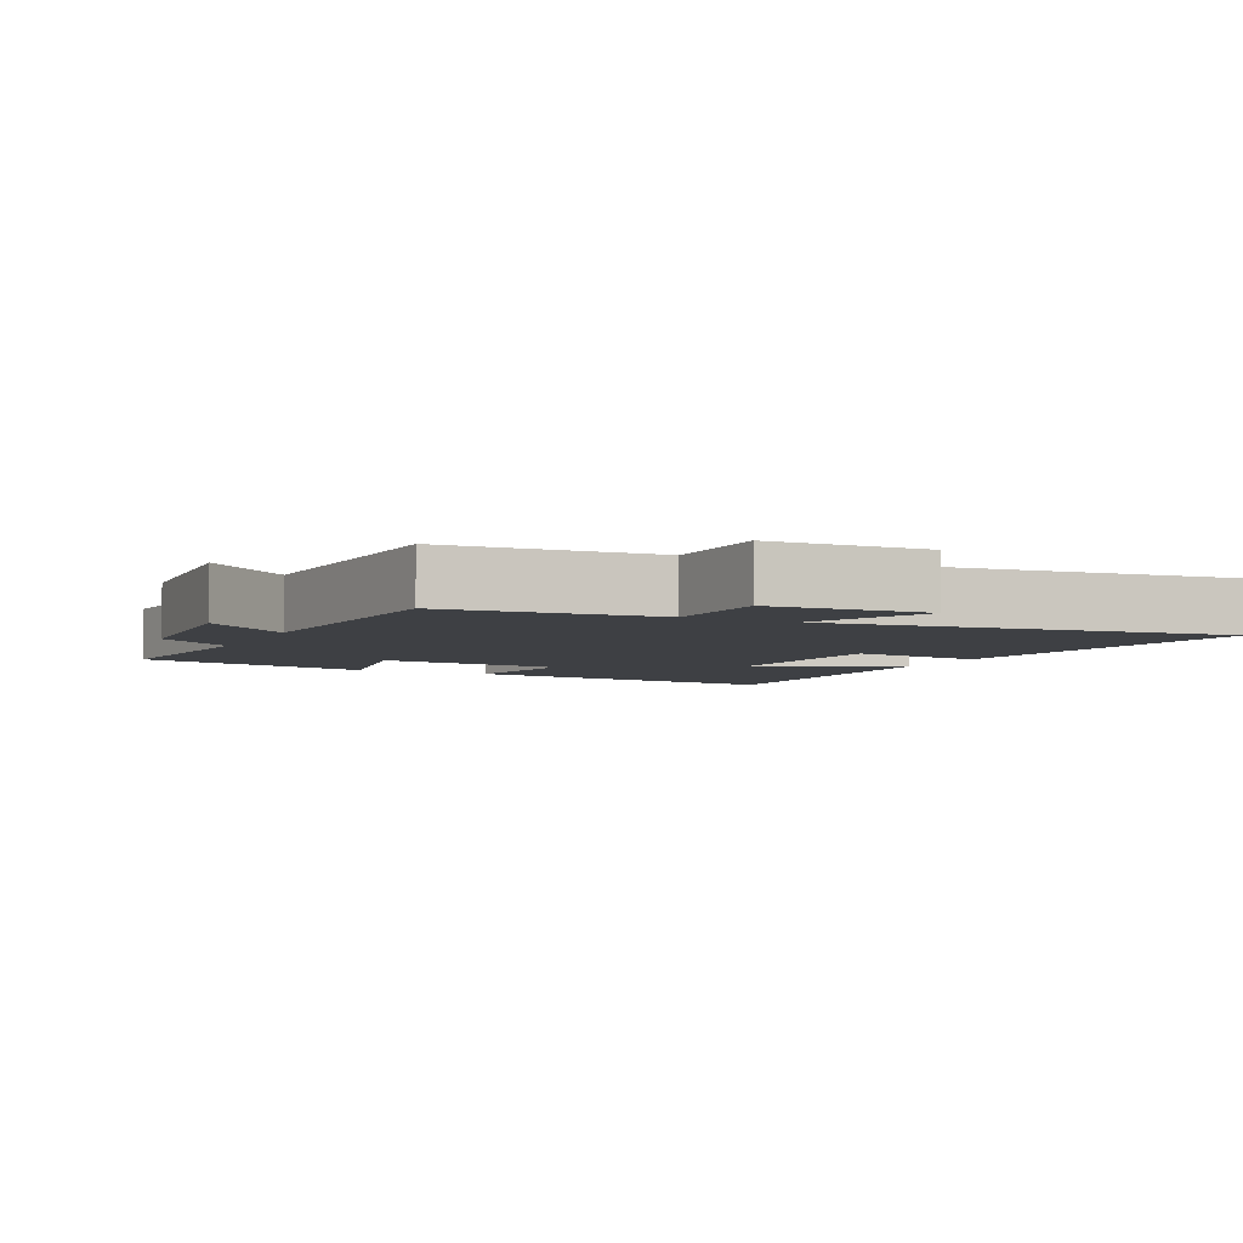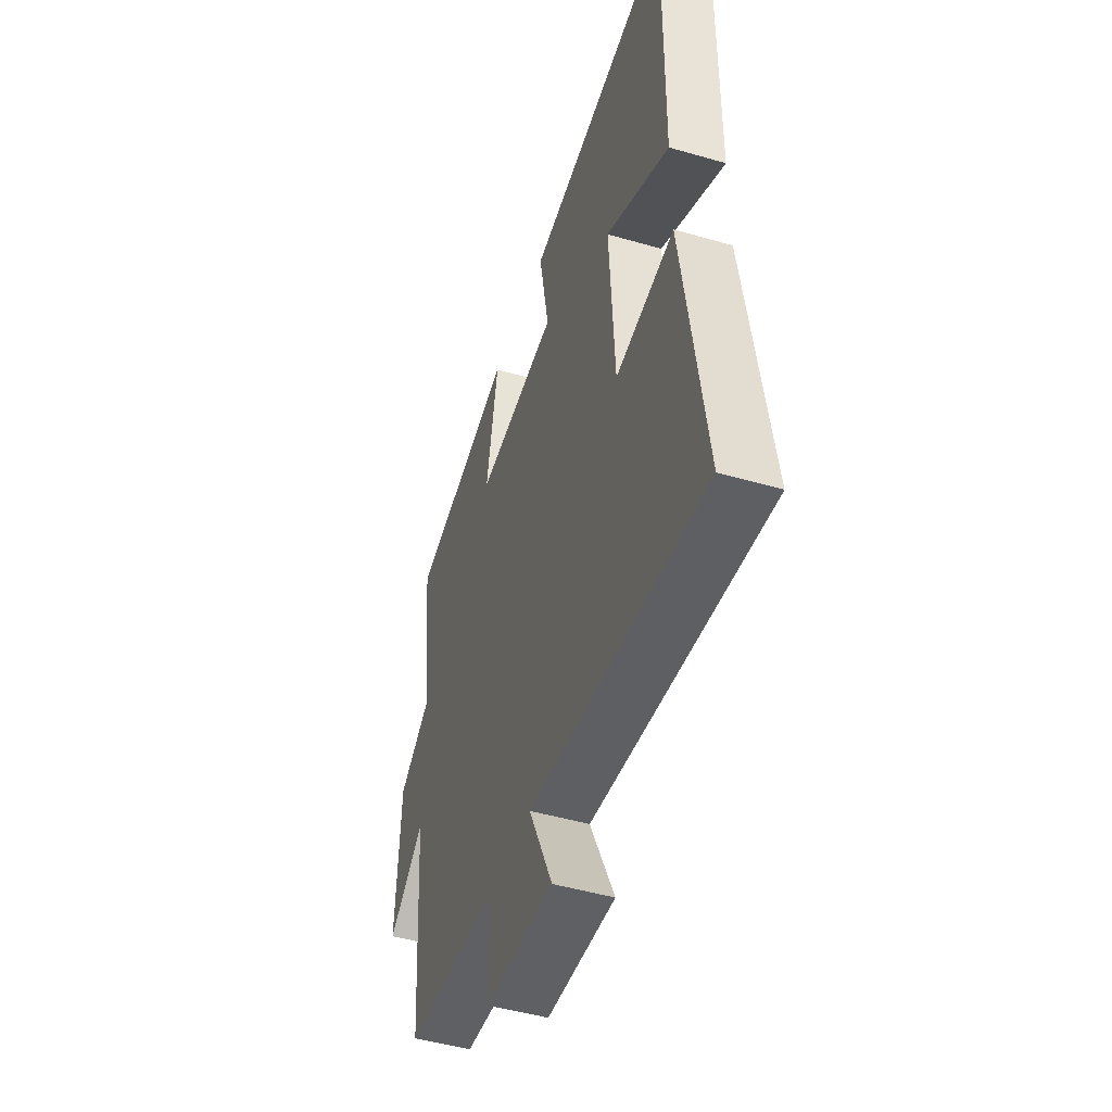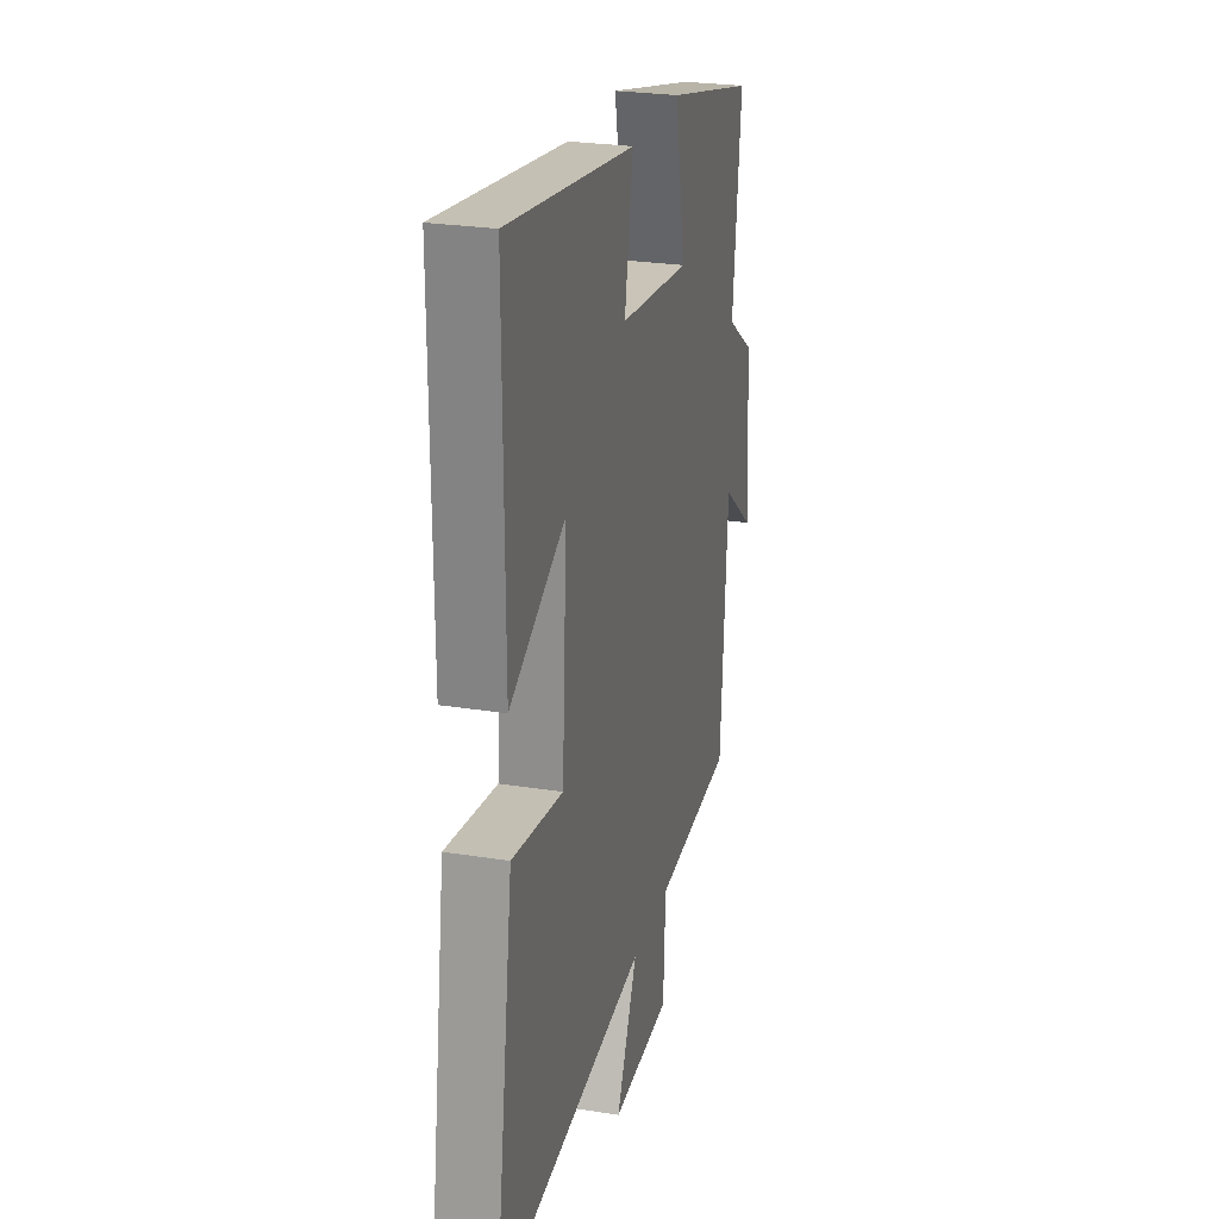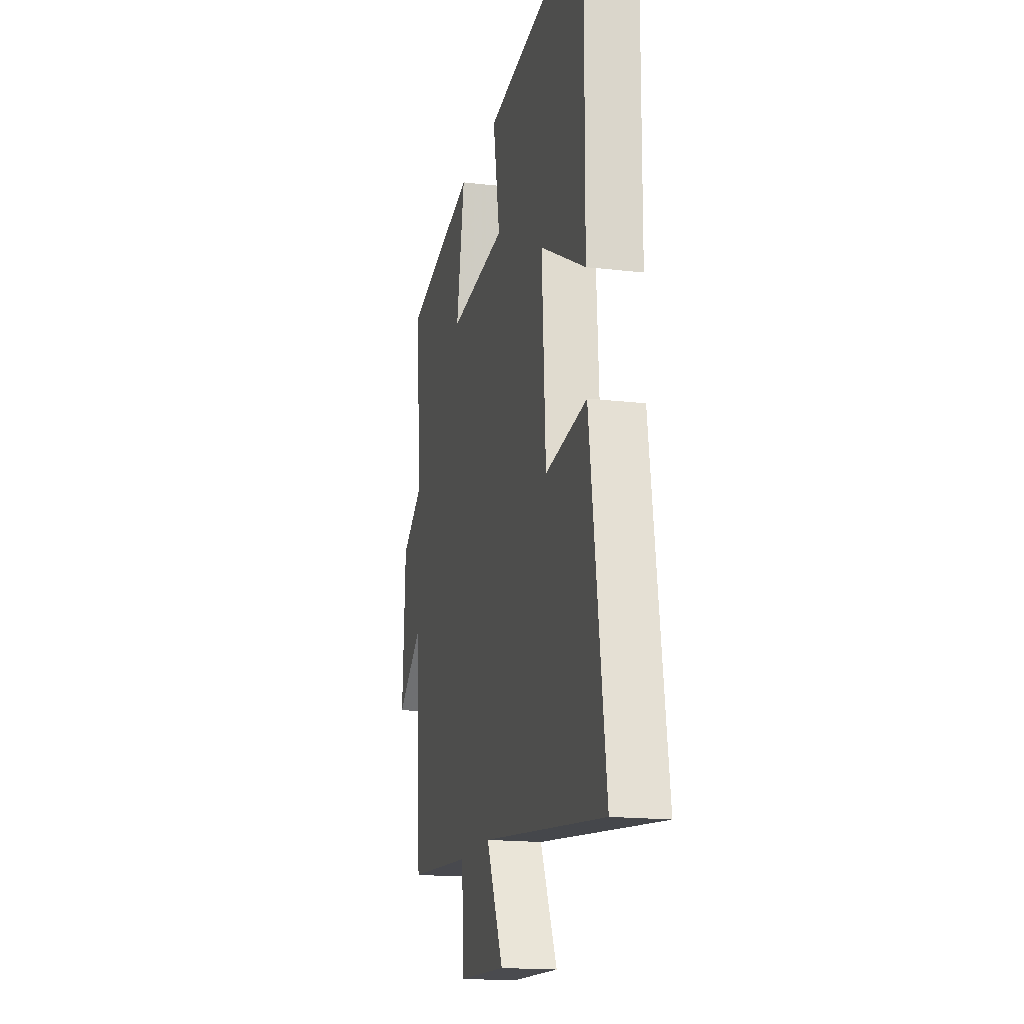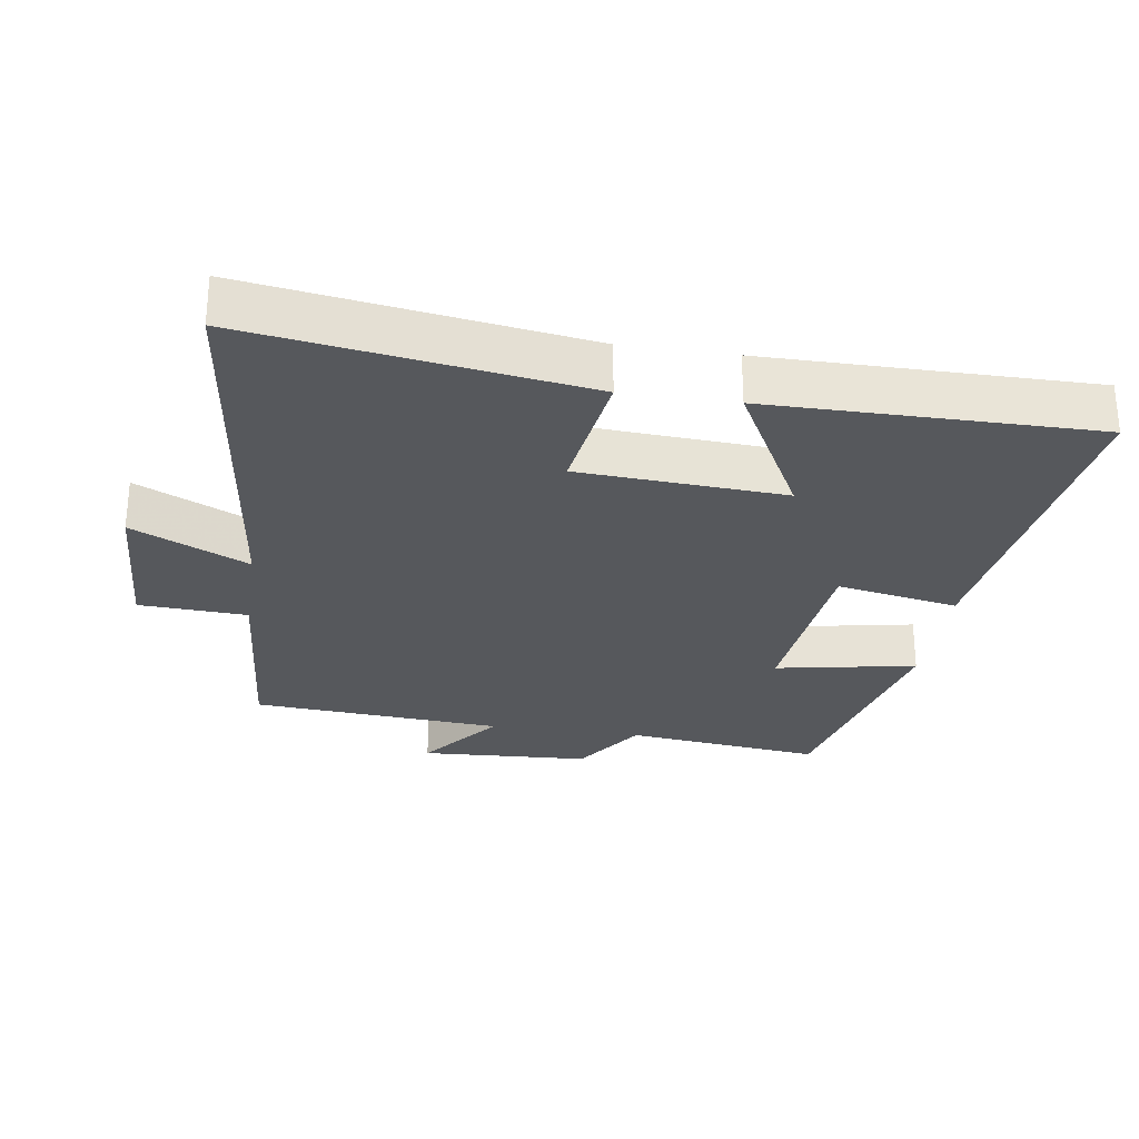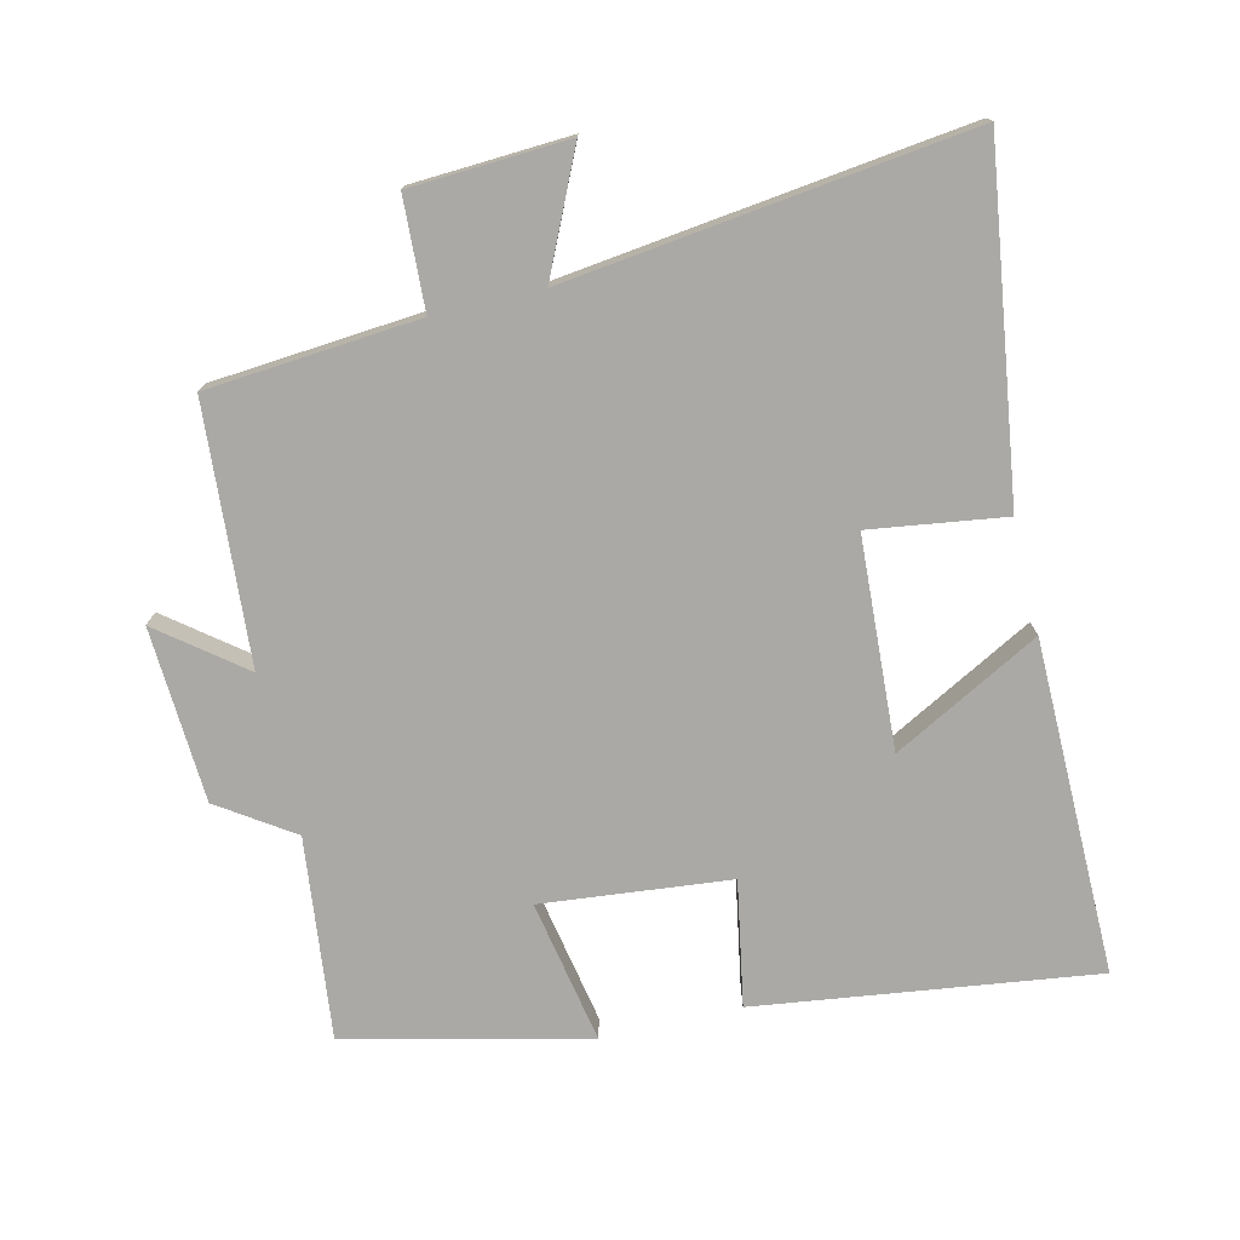
<metadata>
{"format":"obj","ext":"obj","renderer":"f3d","projection":"perspective","resolution":1024,"background":"white","views":[{"elev":-4.9,"azim":154.4,"up":"+Y"},{"elev":-47.8,"azim":-108.1,"up":"+Z"},{"elev":25.5,"azim":-75.6,"up":"+Z"},{"elev":-17.2,"azim":-103.2,"up":"+Z"},{"elev":-28.2,"azim":-98.6,"up":"+Y"},{"elev":-75.6,"azim":-166.6,"up":"+Y"}]}
</metadata>
<code>
v 0.473 0.07 -0.475
v 0.167 0.07 -0.5
v 0.159 0.07 -0.66
v -0.069 0.07 -0.672
v 0.011 0.07 -0.5
v -0.572 0.07 -0.572
v -0.5 0.07 -0.078
v -0.305 0.07 -0.106
v -0.287 0.07 0.198
v -0.5 0.07 0.084
v -0.503 0.07 0.566
v -0.014 0.07 0.5
v -0.047 0.07 0.32
v 0.225 0.07 0.292
v 0.186 0.07 0.5
v 0.533 0.07 0.418
v 0.5 0.07 0.127
v 0.607 0.07 0.055
v 0.621 0.07 -0.197
v 0.5 0.07 -0.103
v 0.473 0 -0.475
v 0.167 0 -0.5
v 0.159 0 -0.66
v -0.069 0 -0.672
v 0.011 0 -0.5
v -0.572 0 -0.572
v -0.5 0 -0.078
v -0.305 0 -0.106
v -0.287 0 0.198
v -0.5 0 0.084
v -0.503 0 0.566
v -0.014 0 0.5
v -0.047 0 0.32
v 0.225 0 0.292
v 0.186 0 0.5
v 0.533 0 0.418
v 0.5 0 0.127
v 0.607 0 0.055
v 0.621 0 -0.197
v 0.5 0 -0.103
f 17 18 19 20
f 17 20 1 2
f 14 15 16 17
f 13 14 17 2
f 11 12 13
f 9 10 11
f 9 11 13 2
f 5 6 7 8
f 5 8 9 2
f 2 3 4 5
f 40 39 38 37
f 22 21 40 37
f 37 36 35 34
f 22 37 34 33
f 33 32 31
f 31 30 29
f 22 33 31 29
f 28 27 26 25
f 22 29 28 25
f 25 24 23 22
f 1 21 22 2
f 2 22 23 3
f 3 23 24 4
f 4 24 25 5
f 5 25 26 6
f 6 26 27 7
f 7 27 28 8
f 8 28 29 9
f 9 29 30 10
f 10 30 31 11
f 11 31 32 12
f 12 32 33 13
f 13 33 34 14
f 14 34 35 15
f 15 35 36 16
f 16 36 37 17
f 17 37 38 18
f 18 38 39 19
f 19 39 40 20
f 20 40 21 1

</code>
